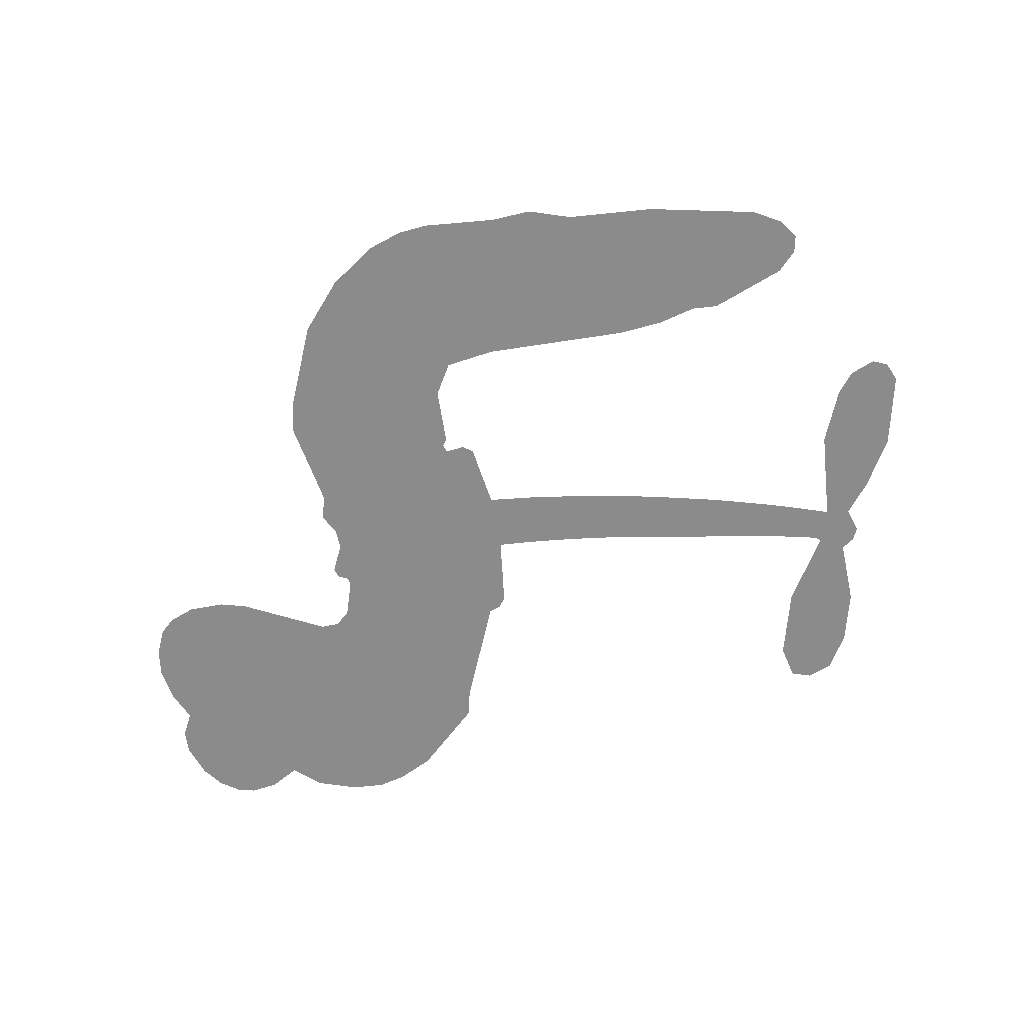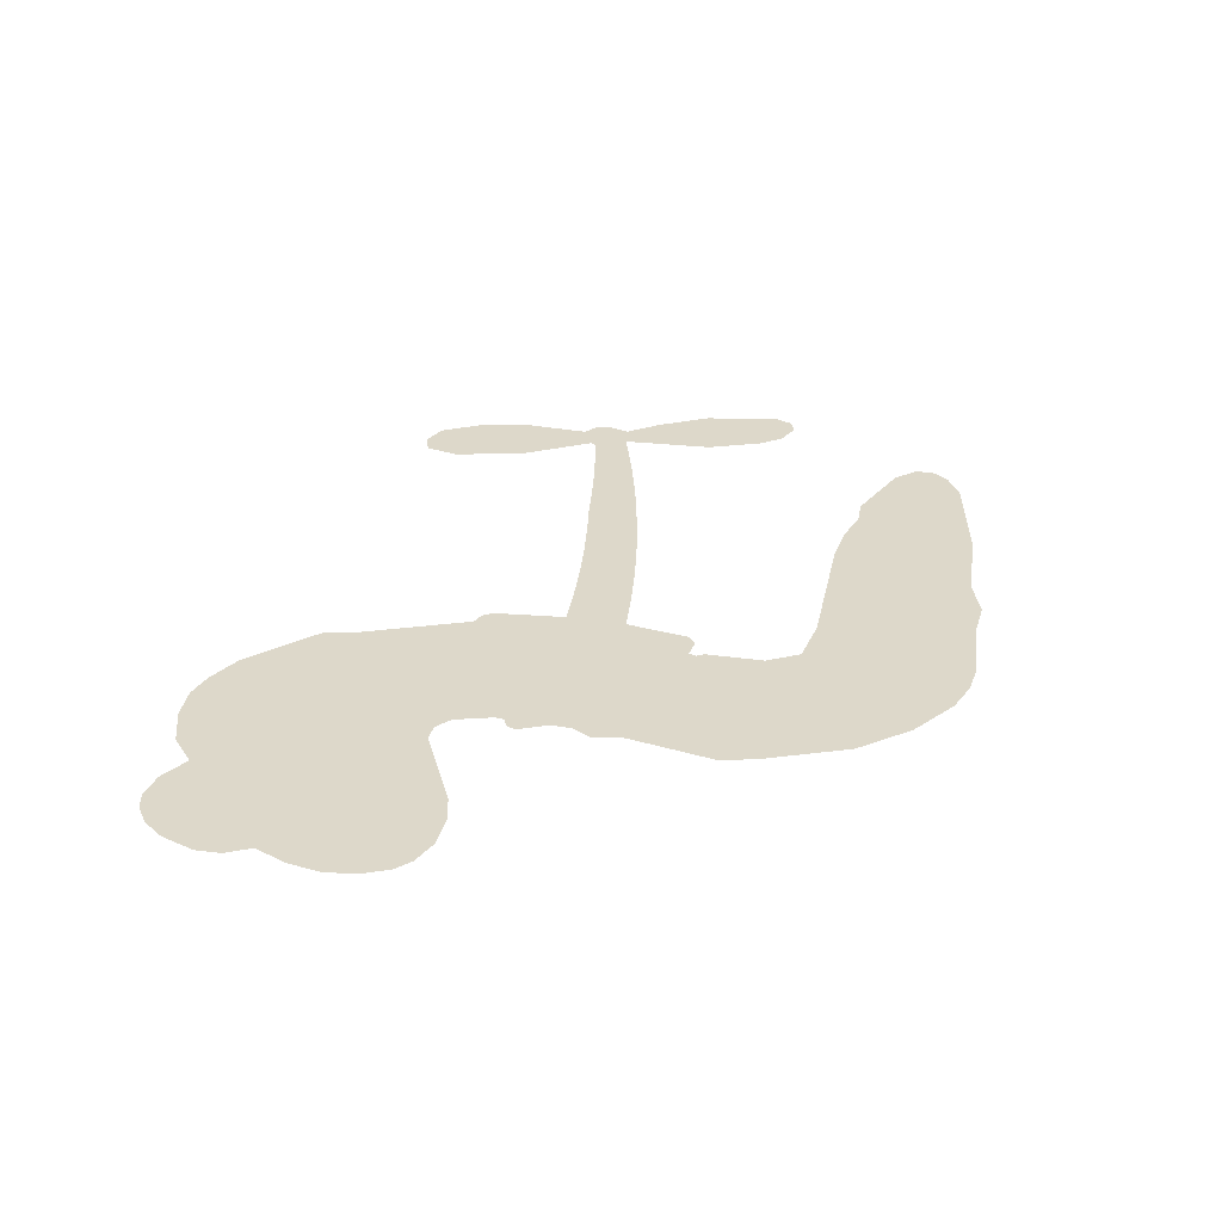
<metadata>
{"format":"obj","ext":"obj","renderer":"f3d","projection":"perspective","resolution":1024,"background":"white","views":[{"elev":-63.9,"azim":7.4,"up":"+Z"},{"elev":31.0,"azim":-80.0,"up":"+Z"}]}
</metadata>
<code>
v -461.4 38.82 0
v -460.3 43.92 0
v -458.1 48.56 0
v -459.8 52.37 0
v -459.8 56.12 0
v -457.8 61.17 0
v -455.2 64.33 0
v -452.2 66.17 0
v -449.3 66.79 0
v -445.1 66 0
v -440.8 63.22 0
v -436.4 66.7 0
v -430.1 68.54 0
v -424.8 68.67 0
v -420.6 67.42 0
v -415.2 64.42 0
v -405.9 54.8 0
v -405.1 50.45 0
v -398.8 33.52 0
v -397.1 32.82 0
v -396 31.3 0
v -395.3 20.27 0
v -361.6 23.03 0
v -338.7 26.16 0
v -338.1 26.9 0
v -343.9 37.63 0
v -346.2 48.79 0
v -344.8 53.98 0
v -341.6 54.85 0
v -337.8 53.21 0
v -334.8 47.38 0
v -333.2 39.06 0
v -334.1 28.76 0
v -332.2 27.27 0
v -331.4 25.33 0
v -332.8 21.67 0
v -329.2 16.62 0
v -325.2 8.742 0
v -323.2 -2.895 0
v -324.7 -5.748 0
v -327 -6.629 0
v -330.7 -4.916 0
v -333.2 -1.554 0
v -336.2 6.987 0
v -336.5 21.26 0
v -395.7 11.15 0
v -397.6 1.334 0
v -399.3 0.2709 0
v -402.2 0.7612 0
v -402.6 -0.3818 0
v -402 -1.528 0
v -402.2 -10.35 0
v -399.5 -15.33 0
v -391.9 -16.83 0
v -369.5 -17.4 0
v -362.7 -18.36 0
v -356.9 -20.18 0
v -352.9 -20.1 0
v -341.9 -25 0
v -339.2 -28.08 0
v -338.8 -30.79 0
v -341 -33.57 0
v -345.4 -35.76 0
v -362.4 -38.51 0
v -375.7 -38.84 0
v -382.4 -40.69 0
v -388.6 -40.03 0
v -399.8 -40.48 0
v -404.2 -39.84 0
v -409.3 -37.87 0
v -416.4 -32.57 0
v -422.5 -24.94 0
v -427.3 -12.03 0
v -428.3 -6.759 0
v -425.2 6.975 0
v -426.1 10.69 0
v -424.2 13.84 0
v -423.9 16.96 0
v -425.8 21.39 0
v -425.2 22.85 0
v -423.6 23.54 0
v -423.4 24.88 0
v -425 30.57 0
v -427.2 32.61 0
v -430 32.82 0
v -443.3 26.78 0
v -447.5 25.82 0
v -453.1 26.12 0
v -457.1 27.89 0
v -459.3 30.09 0
v -461 34.21 0
v -365.7 14.47 0
v -337.1 25.42 0
v -421.1 23.83 0
v -404.4 1.001 0
v -402.1 -5.936 0
v -423.7 21.39 0
v -399.1 30.33 0
v -396.7 6.242 0
v -351 17.45 0
v -335.8 27.33 0
v -343.7 19.24 0
v -340.1 20.23 0
v -424.9 19.17 0
v -403 3.455 0
v -341 32.27 0
v -334.3 24.92 0
v -337.6 30.62 0
v -342.6 -29.99 0
v -327.2 -2.719 0
v -420.4 28.39 0
v -404.3 -2.155 0
v -422 19.06 0
v -454.3 32.91 0
v -449.7 61.34 0
v -428.2 37.71 0
v -395.6 25.78 0
v -400 3.18 0
v -350.1 24.32 0
v -344.4 25.16 0
v -408 4.716 0
v -404.6 32.35 0
v -419.7 15.02 0
v -422.4 35.5 0
v -401.1 7.69 0
v -339.1 23.14 0
v -409.9 -0.7643 0
v -342.4 22.58 0
v -345.8 21.99 0
v -421.1 9.901 0
v -354.8 -27.16 0
v -336.4 14.11 0
v -342.1 50.44 0
v -333.6 33.91 0
v -324.2 2.925 0
v -453.2 54.19 0
v -347.3 18.31 0
v -354.9 -23.37 0
v -334.2 17.72 0
v -361.5 -25.4 0
v -347.4 -22.55 0
v -350.9 -25.18 0
v -424.9 60.6 0
v -400.9 -32.2 0
v -457 36.91 0
v -446.9 33.21 0
v -453.7 60.47 0
v -412.7 24.83 0
v -409 -7.945 0
v -345.1 43.21 0
v -337.7 34.77 0
v -456.1 51.8 0
v -451.3 46.72 0
v -452.5 50.39 0
v -445.4 50.63 0
v -449 52.96 0
v -353.9 -37.14 0
v -346.6 -27.27 0
v -423.7 64.62 0
v -413.2 51.18 0
v -401.5 -36.5 0
v -446.1 29.43 0
v -436.6 29.8 0
v -450.5 30.41 0
v -417.1 25.52 0
v -405.2 -8.05 0
v -407.3 -13.98 0
v -448.8 49.33 0
v -445.4 43.53 0
v -443.8 57.17 0
v -450.1 57.1 0
v -428.5 63.88 0
v -419.5 61.18 0
v -409 51.96 0
v -394.2 -40.25 0
v -406 -33.67 0
v -417.4 20.66 0
v -413.7 32.91 0
v -445.7 54.18 0
v -440.3 52.82 0
v -410.5 59.61 0
v -421.3 31.99 0
v -398.1 -34.8 0
v -394.5 -28.68 0
v -416.4 29.69 0
v -411.8 55.39 0
v -402 41.99 0
v -418.1 33.93 0
v -415.3 58.77 0
v -417.5 42.33 0
v -409.7 44.19 0
v -419 38.22 0
v -408.3 47.98 0
v -413.4 38.51 0
v -423.9 42.31 0
v -403.5 46.22 0
v -422.5 39.04 0
v -405.9 42.94 0
v -409.1 39.73 0
v -404.8 38.72 0
v -407.9 35.44 0
v -400.4 37.76 0
v -409.3 30.72 0
v -403.2 35.59 0
v -425.7 35.56 0
v -407.6 1.5 0
v -411 2.682 0
v -413.2 9 0
v -416.6 -0.9769 0
v -338.3 49.27 0
v -341.4 45.93 0
v -340.8 41.2 0
v -450.9 38.14 0
v -450.7 34.28 0
v -404 22.35 0
v -455.6 44.46 0
v -435.2 37.48 0
v -403.3 -14.15 0
v -405.6 -21.08 0
v -402.5 -18.27 0
v -406.1 -17.44 0
v -412.8 -17.86 0
v -409.3 -19.72 0
v -399.8 -24.45 0
v -414.4 -24.99 0
v -402.2 -21.81 0
v -405 -26.78 0
v -397.4 -19.95 0
v -412.6 -21.64 0
v -424.9 -18.48 0
v -409.6 -25.4 0
v -444.9 61.51 0
v -446.9 58.66 0
v -432.5 65.15 0
v -436.1 61.83 0
v -431.7 60.73 0
v -435.3 55.96 0
v -417.9 65.92 0
v -420.6 64.26 0
v -406.1 -37.04 0
v -411.2 -32.97 0
v -440.8 47.06 0
v -412.9 62.02 0
v -421.4 53.08 0
v -416.9 11.5 0
v -417.4 6.693 0
v -410.9 16.43 0
v -415.3 15.64 0
v -412.5 12.86 0
v -407.9 10.06 0
v -420.4 -7.959 0
v -340.2 37.51 0
v -337.1 39.86 0
v -334 43.22 0
v -337.7 44.66 0
v -453.7 36.25 0
v -454.4 40.4 0
v -450.6 42.46 0
v -399.3 22.73 0
v -405.5 27.29 0
v -454.7 47.78 0
v -431.7 36.2 0
v -431.8 41.29 0
v -433.3 31.31 0
v -441.5 32.46 0
v -436.4 33.73 0
v -439.9 36.89 0
v -438.2 42.18 0
v -404.2 -30.42 0
v -400.9 -28.25 0
v -408.3 -29.49 0
v -412.6 -28.89 0
v -395.1 -24.03 0
v -380.7 -17.12 0
v -393.5 -20.43 0
v -390.7 -23.84 0
v -386.3 -16.97 0
v -390 -28.33 0
v -391.9 -32.17 0
v -382.8 -24.83 0
v -389.5 -20.04 0
v -395.6 -32.15 0
v -390.1 -36.02 0
v -386.9 -25.51 0
v -385.3 -21.24 0
v -385.1 -36.42 0
v -381.3 -21.1 0
v -383.9 -30.62 0
v -375.4 -25.64 0
v -387.8 -31.87 0
v -375.1 -17.26 0
v -379 -24.19 0
v -380.2 -28.34 0
v -375.8 -21.43 0
v -379.2 -34.11 0
v -370.3 -23.06 0
v -395.7 -16.08 0
v -439.5 58.83 0
v -442.2 50.09 0
v -444.3 47.39 0
v -438.7 49.76 0
v -436.7 52.71 0
v -436.8 46.09 0
v -430.2 51.72 0
v -435 49.38 0
v -432.3 45.75 0
v -428.1 43.98 0
v -426.9 40.83 0
v -424.1 48.03 0
v -429 47.91 0
v -419.2 56.85 0
v -423.4 56.73 0
v -417.1 53.12 0
v -428.4 56.99 0
v -425.9 52.97 0
v -419.2 48.66 0
v -413.9 5.252 0
v -416.9 2.868 0
v -426.7 0.1096 0
v -421.4 4.235 0
v -425.9 3.54 0
v -423.2 1.119 0
v -423.6 -3.972 0
v -410.1 7.442 0
v -405 7.317 0
v -403.5 11.85 0
v -424.6 -8.771 0
v -417.3 -20.03 0
v -458.2 40.78 0
v -399.3 26.53 0
v -409.3 26.8 0
v -412.6 28.82 0
v -408.8 22 0
v -402.6 29.41 0
v -439.9 28.29 0
v -435.1 40.82 0
v -441.7 43.42 0
v -443.7 39.35 0
v -447.5 40.12 0
v -381.4 -37.11 0
v -375.8 -30.54 0
v -438.6 55.65 0
v -431.9 57.18 0
v -421.2 45.28 0
v -419.5 -3.94 0
v -414.7 -7.151 0
v -427.5 -3.324 0
v -399.6 11.29 0
v -397.5 15.82 0
v -407.1 14.32 0
v -402.6 16.99 0
v -402.6 25.46 0
v -412.9 20.39 0
v -443.8 35.49 0
v -375 -34.68 0
v -369.1 -38.67 0
v -368.4 -31.27 0
v -372.4 -38.76 0
v -370.8 -34.88 0
v -366.5 -35.18 0
v -372.2 -31.38 0
v -370.4 -27.4 0
v -362.8 -30.93 0
v -366.2 -25.34 0
v -363.8 -22.17 0
v -360.1 -21.97 0
v -366.1 -17.88 0
v -380.6 12.34 0
v -378.4 21.03 0
v -399.5 18.99 0
v -406.5 18.48 0
v -362.7 -34.72 0
v -357.5 -32.78 0
v -358.2 -37.83 0
v -350.7 -30.33 0
v -367.3 -21.24 0
v -388.1 11.6 0
v -354.4 -30.8 0
v -349.7 -36.45 0
v -352.1 -33.72 0
v -348 -33.02 0
v -386.9 20.49 0
v -394.4 17.01 0
v -391.1 20.33 0
v -329.4 2.018 0
v -327.3 5.402 0
v -331.1 10.13 0
v -334.7 2.716 0
v -331.6 5.687 0
v -455.9 57.13 0
v -407.8 -4.14 0
v -411.8 -4.335 0
v -413.5 42.57 0
v -413.1 46.87 0
v -411.4 35.6 0
v -419.4 -28.75 0
v -418.4 -24.85 0
v -372.3 -19.88 0
v -421.5 -13.71 0
v -416.9 -15.23 0
v -412.3 -12.69 0
v -418.1 -11.34 0
v -409.3 -11.29 0
v -414.9 -10.49 0
v -365.7 -28.9 0
v -358.8 -28.7 0
v -357.9 -25.21 0
v -388.8 16.21 0
v -391.9 11.37 0
v -384.6 14.5 0
v -382.6 20.73 0
v -373.2 13.29 0
v -380.8 16.7 0
v -376.9 12.79 0
v -370 21.89 0
v -375.6 17.29 0
v -371 17.36 0
v -374.2 21.43 0
v -369.4 13.86 0
v -327.2 12.68 0
v -332.3 13.99 0
v -336.3 10.55 0
v -416.7 45.93 0
v -426.1 -15.26 0
v -420.8 -17.78 0
v -423.7 -21.71 0
v -420.2 -21.91 0
v -391.9 14.74 0
v -355.9 23.6 0
v -352.6 21.13 0
v -358.3 15.84 0
v -354.7 16.61 0
v -357.2 19.75 0
v -361.3 18.8 0
v -365.8 22.42 0
v -367 18.42 0
v -393.8 -35.44 0
v -397.1 -38.2 0
f 112 206 391
f 186 160 174
f 75 130 76
f 203 122 201
f 105 121 206
f 45 107 93
f 51 50 112
f 123 78 77
f 89 88 114
f 125 118 99
f 1 91 145
f 162 164 87
f 25 108 106
f 43 42 110
f 80 79 97
f 126 93 24
f 58 138 142
f 179 299 180
f 128 129 102
f 105 125 325
f 52 166 167
f 143 159 172
f 240 176 70
f 142 138 131
f 176 240 161
f 223 231 219
f 59 158 109
f 95 112 50
f 117 21 98
f 113 94 97
f 97 104 113
f 104 78 113
f 349 383 22
f 166 112 391
f 105 95 49
f 74 73 327
f 51 112 96
f 82 94 111
f 107 34 101
f 52 218 53
f 323 345 322
f 203 260 122
f 90 89 114
f 167 221 218
f 145 256 257
f 91 90 114
f 298 232 170
f 98 19 334
f 282 183 437
f 77 76 130
f 4 3 152
f 152 5 4
f 56 365 366
f 45 126 103
f 115 9 8
f 8 7 147
f 45 139 36
f 106 151 252
f 147 7 6
f 381 158 375
f 114 145 91
f 246 208 245
f 136 154 156
f 10 9 115
f 19 122 334
f 205 83 124
f 17 174 18
f 84 205 116
f 165 111 94
f 182 83 111
f 162 146 164
f 239 15 159
f 206 207 127
f 129 137 102
f 236 234 235
f 350 250 326
f 172 159 14
f 180 302 342
f 126 45 93
f 322 318 320
f 239 238 15
f 211 150 212
f 5 152 390
f 136 152 154
f 25 93 101
f 31 30 210
f 107 45 36
f 124 192 197
f 161 183 144
f 119 430 137
f 120 119 129
f 296 364 376
f 359 361 355
f 287 274 285
f 363 373 406
f 276 285 281
f 50 49 95
f 53 218 220
f 275 54 297
f 49 48 118
f 126 128 103
f 274 287 294
f 58 57 138
f 78 123 113
f 407 406 131
f 118 105 49
f 375 158 142
f 68 161 69
f 61 109 62
f 421 139 132
f 109 60 59
f 166 52 96
f 423 394 160
f 60 109 61
f 348 349 351
f 85 84 116
f 141 58 142
f 162 87 86
f 43 110 385
f 134 32 151
f 386 385 135
f 110 42 41
f 110 135 385
f 102 103 128
f 57 366 407
f 40 110 41
f 40 39 110
f 421 387 420
f 119 137 129
f 141 158 59
f 37 36 139
f 105 206 95
f 47 118 48
f 94 81 97
f 95 206 112
f 430 433 432
f 432 100 430
f 413 416 369
f 82 81 94
f 177 165 94
f 98 20 19
f 98 21 20
f 97 79 104
f 63 62 109
f 108 151 106
f 117 330 259
f 210 133 211
f 93 107 101
f 83 82 111
f 259 22 117
f 348 99 46
f 47 99 118
f 24 93 25
f 132 139 45
f 35 34 107
f 126 24 128
f 101 34 33
f 118 125 105
f 130 123 77
f 115 8 147
f 128 24 120
f 108 101 33
f 27 133 28
f 108 33 134
f 255 253 254
f 185 111 165
f 28 133 29
f 133 30 29
f 129 128 120
f 110 39 135
f 159 15 14
f 145 114 256
f 193 160 394
f 101 108 25
f 389 388 385
f 36 35 107
f 168 154 153
f 81 80 97
f 372 373 363
f 151 108 134
f 214 114 164
f 145 257 329
f 163 265 335
f 179 233 171
f 390 6 5
f 147 390 171
f 113 123 177
f 177 123 248
f 209 346 392
f 397 396 225
f 261 154 152
f 27 150 211
f 253 252 151
f 152 136 390
f 3 2 216
f 168 169 300
f 261 152 3
f 168 156 154
f 261 153 154
f 234 236 172
f 179 156 155
f 147 171 115
f 64 374 372
f 375 380 381
f 141 142 158
f 142 131 375
f 172 14 13
f 143 173 239
f 308 205 197
f 196 198 187
f 283 175 67
f 161 144 176
f 264 266 163
f 214 146 213
f 85 262 264
f 262 85 116
f 114 88 164
f 87 164 88
f 177 94 113
f 332 148 331
f 112 166 96
f 166 149 403
f 346 209 345
f 223 219 221
f 169 168 153
f 155 156 168
f 265 162 86
f 162 265 146
f 179 180 170
f 11 10 232
f 136 156 171
f 171 156 179
f 12 234 13
f 172 13 234
f 173 311 189
f 189 311 313
f 16 173 189
f 200 198 199
f 288 280 284
f 183 282 144
f 270 184 224
f 70 176 241
f 245 248 123
f 148 165 177
f 188 194 192
f 188 182 185
f 179 155 299
f 179 170 233
f 299 300 242
f 301 302 180
f 188 192 124
f 17 181 186
f 83 182 124
f 438 161 68
f 437 283 279
f 288 290 286
f 220 226 228
f 332 165 148
f 188 185 178
f 17 186 174
f 189 186 181
f 174 193 18
f 185 182 111
f 202 187 200
f 182 188 124
f 16 189 243
f 311 173 312
f 189 313 186
f 194 190 192
f 18 193 196
f 194 188 178
f 190 195 197
f 160 193 174
f 198 196 193
f 122 204 201
f 393 194 199
f 160 313 316
f 304 314 343
f 190 197 192
f 198 193 191
f 197 195 308
f 199 191 393
f 198 191 199
f 395 194 178
f 198 200 187
f 201 200 199
f 204 19 202
f 395 199 194
f 201 395 203
f 332 178 185
f 204 202 200
f 260 331 333
f 201 204 200
f 19 204 122
f 83 205 84
f 197 205 124
f 207 206 121
f 206 127 391
f 324 317 207
f 130 320 246
f 250 350 249
f 123 130 245
f 127 207 209
f 207 121 324
f 30 133 210
f 133 27 211
f 150 26 212
f 210 211 255
f 252 212 26
f 253 255 212
f 146 354 339
f 258 153 216
f 146 214 164
f 256 214 213
f 353 247 333
f 348 46 349
f 2 1 329
f 216 257 258
f 307 263 308
f 354 267 338
f 52 167 218
f 221 220 218
f 221 167 223
f 269 270 227
f 219 226 220
f 53 220 228
f 167 222 223
f 219 220 221
f 402 400 404
f 328 225 229
f 222 229 223
f 269 227 271
f 226 227 224
f 224 273 228
f 397 72 396
f 71 70 241
f 227 226 219
f 226 224 228
f 223 229 231
f 144 269 176
f 273 224 184
f 297 53 228
f 399 251 327
f 231 229 225
f 400 402 399
f 426 427 425
f 71 241 272
f 219 231 227
f 10 115 232
f 233 115 171
f 170 232 233
f 115 233 232
f 11 235 12
f 234 12 235
f 11 232 298
f 236 143 172
f 235 11 298
f 235 237 343
f 299 301 180
f 237 302 304
f 143 239 159
f 173 16 238
f 173 238 239
f 70 69 240
f 161 240 69
f 176 269 271
f 271 231 272
f 338 268 337
f 262 263 217
f 314 312 143
f 189 181 243
f 316 313 244
f 246 245 130
f 249 248 245
f 319 322 321
f 318 207 317
f 250 249 208
f 215 260 333
f 249 245 208
f 248 247 353
f 250 208 324
f 247 248 249
f 325 250 324
f 325 326 250
f 230 399 424
f 400 222 401
f 106 252 26
f 253 151 32
f 255 254 31
f 212 252 253
f 210 255 31
f 253 32 254
f 212 255 211
f 214 256 114
f 257 256 213
f 257 213 258
f 216 2 329
f 339 258 213
f 169 153 258
f 330 117 98
f 326 351 350
f 331 260 203
f 259 330 352
f 3 216 261
f 153 261 216
f 263 262 116
f 266 264 262
f 310 304 305
f 301 242 303
f 265 266 267
f 266 262 217
f 267 266 217
f 265 163 266
f 268 267 217
f 268 338 267
f 263 336 217
f 268 303 337
f 270 269 144
f 227 231 271
f 270 144 282
f 227 270 224
f 272 231 225
f 176 271 241
f 272 225 396
f 241 271 272
f 184 278 276
f 228 273 275
f 276 284 285
f 285 274 277
f 273 276 275
f 284 276 278
f 184 276 273
f 54 275 281
f 175 283 437
f 276 281 275
f 279 184 282
f 278 184 279
f 437 279 282
f 290 288 284
f 376 398 296
f 277 54 281
f 282 184 270
f 438 183 161
f 66 286 67
f 67 286 283
f 279 290 278
f 284 280 285
f 285 280 287
f 277 281 285
f 340 65 295
f 278 290 284
f 292 287 280
f 294 287 292
f 340 286 66
f 341 293 295
f 292 280 293
f 358 359 355
f 279 283 290
f 286 290 283
f 293 280 288
f 291 294 398
f 294 292 289
f 295 293 288
f 289 292 293
f 294 289 296
f 294 291 274
f 340 288 286
f 293 341 289
f 361 362 341
f 365 376 364
f 342 170 180
f 275 297 228
f 237 235 298
f 300 299 155
f 301 299 242
f 168 300 155
f 337 300 169
f 242 337 303
f 342 302 237
f 305 301 303
f 311 312 244
f 336 303 268
f 307 310 306
f 301 305 302
f 305 303 306
f 303 336 306
f 304 302 305
f 307 306 263
f 305 306 310
f 308 263 116
f 307 195 309
f 308 116 205
f 195 307 308
f 309 344 316
f 309 244 315
f 307 309 310
f 315 310 309
f 312 173 143
f 313 311 244
f 314 143 236
f 315 312 314
f 244 309 316
f 186 313 160
f 343 314 236
f 315 314 304
f 315 304 310
f 244 312 315
f 344 309 195
f 393 394 423
f 208 246 317
f 318 317 246
f 75 320 130
f 207 318 209
f 323 251 345
f 320 318 246
f 320 321 322
f 322 319 323
f 320 75 321
f 318 322 209
f 347 74 323
f 327 323 74
f 317 324 208
f 325 324 121
f 105 325 121
f 326 325 125
f 348 326 125
f 350 247 249
f 230 425 399
f 323 327 251
f 427 397 328
f 73 399 327
f 145 329 1
f 216 329 257
f 334 330 98
f 215 352 260
f 332 331 203
f 331 148 333
f 178 332 203
f 332 185 165
f 353 333 148
f 371 247 350
f 122 260 334
f 334 260 352
f 336 263 306
f 265 86 335
f 268 217 336
f 300 337 242
f 337 169 338
f 169 258 339
f 265 354 146
f 146 339 213
f 169 339 338
f 65 340 66
f 288 340 295
f 65 355 295
f 341 295 355
f 237 298 342
f 170 342 298
f 235 343 236
f 304 343 237
f 195 190 344
f 423 344 190
f 346 345 251
f 322 345 209
f 399 425 400
f 391 392 149
f 99 348 125
f 323 319 347
f 413 410 368
f 259 370 22
f 215 351 370
f 326 348 351
f 371 333 247
f 370 351 349
f 371 215 333
f 259 352 215
f 334 352 330
f 148 177 353
f 248 353 177
f 267 354 265
f 339 354 338
f 360 363 357
f 289 341 362
f 357 359 360
f 358 356 359
f 364 140 365
f 360 359 356
f 355 65 358
f 361 359 357
f 356 64 360
f 364 405 140
f 361 357 362
f 355 361 341
f 357 363 405
f 289 362 296
f 360 64 372
f 374 157 373
f 296 362 364
f 362 357 405
f 366 365 140
f 398 376 55
f 366 140 407
f 56 366 57
f 417 415 418
f 365 56 367
f 428 384 383
f 22 370 349
f 215 370 259
f 350 351 371
f 215 371 351
f 373 157 380
f 363 360 372
f 378 375 131
f 373 378 406
f 372 374 373
f 381 380 379
f 365 367 376
f 55 376 367
f 377 410 408
f 46 383 349
f 406 378 131
f 373 380 378
f 63 381 379
f 380 375 378
f 157 379 380
f 63 109 381
f 158 381 109
f 408 382 384
f 22 383 384
f 386 135 38
f 377 408 428
f 428 46 409
f 385 386 389
f 387 386 38
f 389 44 388
f 421 420 37
f 422 44 387
f 386 387 389
f 43 385 388
f 44 389 387
f 171 390 136
f 6 390 147
f 392 391 127
f 166 391 149
f 209 392 127
f 149 392 346
f 394 393 191
f 190 194 393
f 193 394 191
f 423 160 316
f 203 395 178
f 199 395 201
f 272 396 71
f 222 328 229
f 328 397 225
f 291 398 55
f 294 296 398
f 400 328 222
f 401 222 167
f 399 402 251
f 167 403 401
f 404 149 346
f 404 400 401
f 346 251 402
f 166 403 167
f 404 403 149
f 404 401 403
f 346 402 404
f 140 405 363
f 362 405 364
f 407 131 138
f 363 406 140
f 407 138 57
f 140 406 407
f 410 377 368
f 413 411 410
f 428 408 384
f 382 408 410
f 413 414 416
f 382 410 411
f 369 411 413
f 416 414 412
f 436 434 435
f 413 368 414
f 417 416 412
f 92 436 419
f 418 369 416
f 417 419 436
f 139 421 37
f 417 418 416
f 417 412 419
f 387 38 420
f 422 421 132
f 344 423 316
f 421 422 387
f 393 423 190
f 72 397 427
f 399 73 424
f 400 425 328
f 425 427 328
f 425 230 426
f 72 427 426
f 46 428 383
f 377 428 409
f 119 429 430
f 137 430 100
f 432 433 431
f 429 23 433
f 434 431 433
f 433 430 429
f 434 433 23
f 415 417 436
f 92 431 434
f 434 436 92
f 434 23 435
f 415 436 435
f 437 183 438
f 68 175 438
f 437 438 175

</code>
